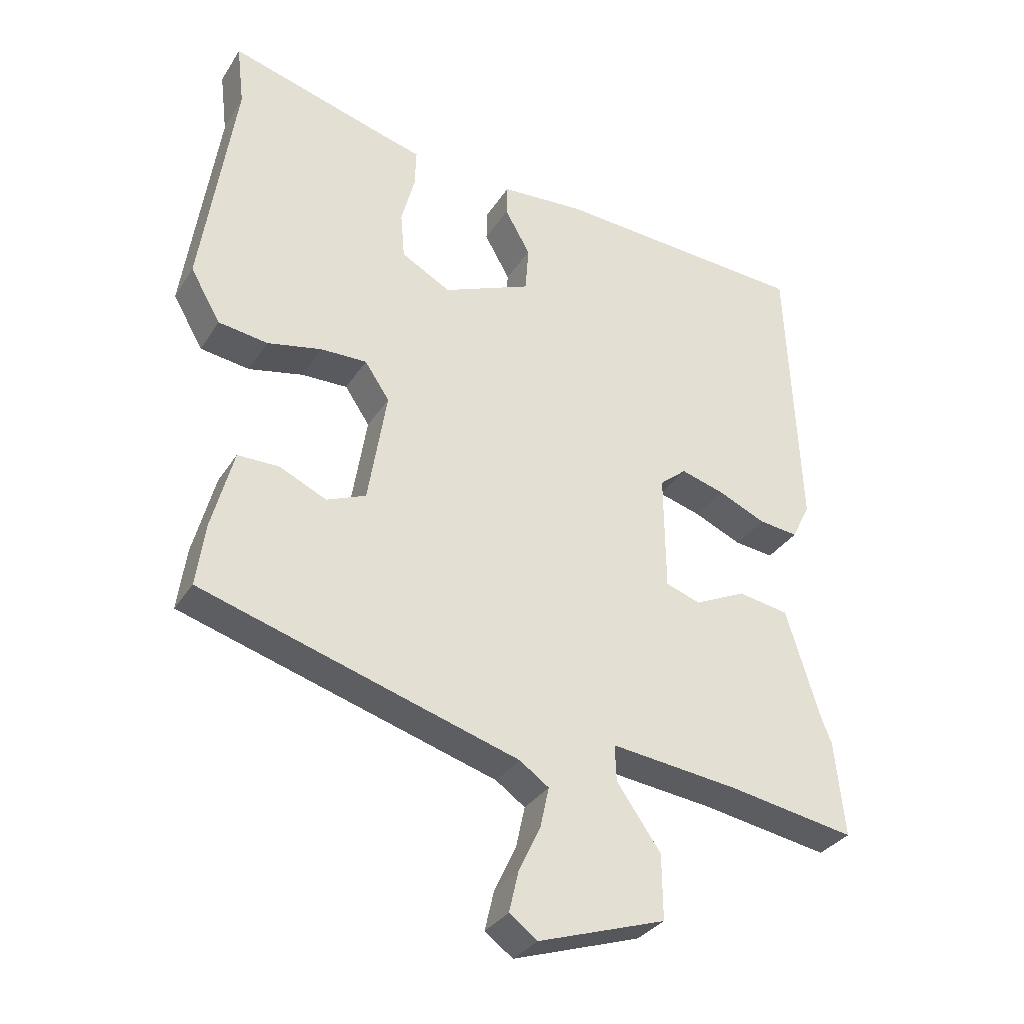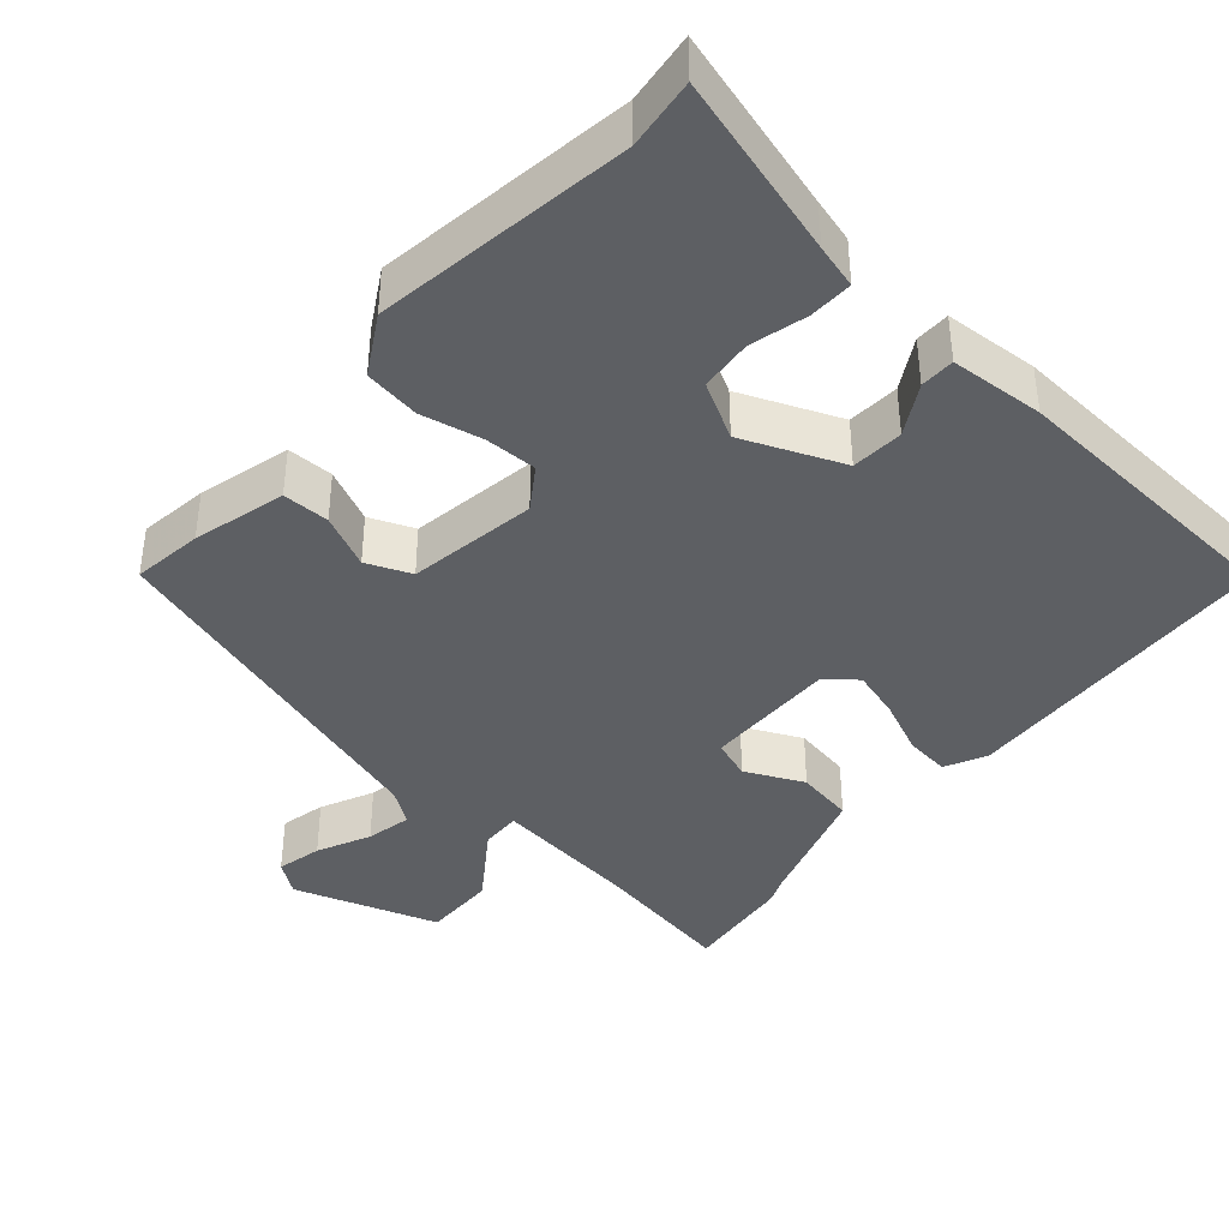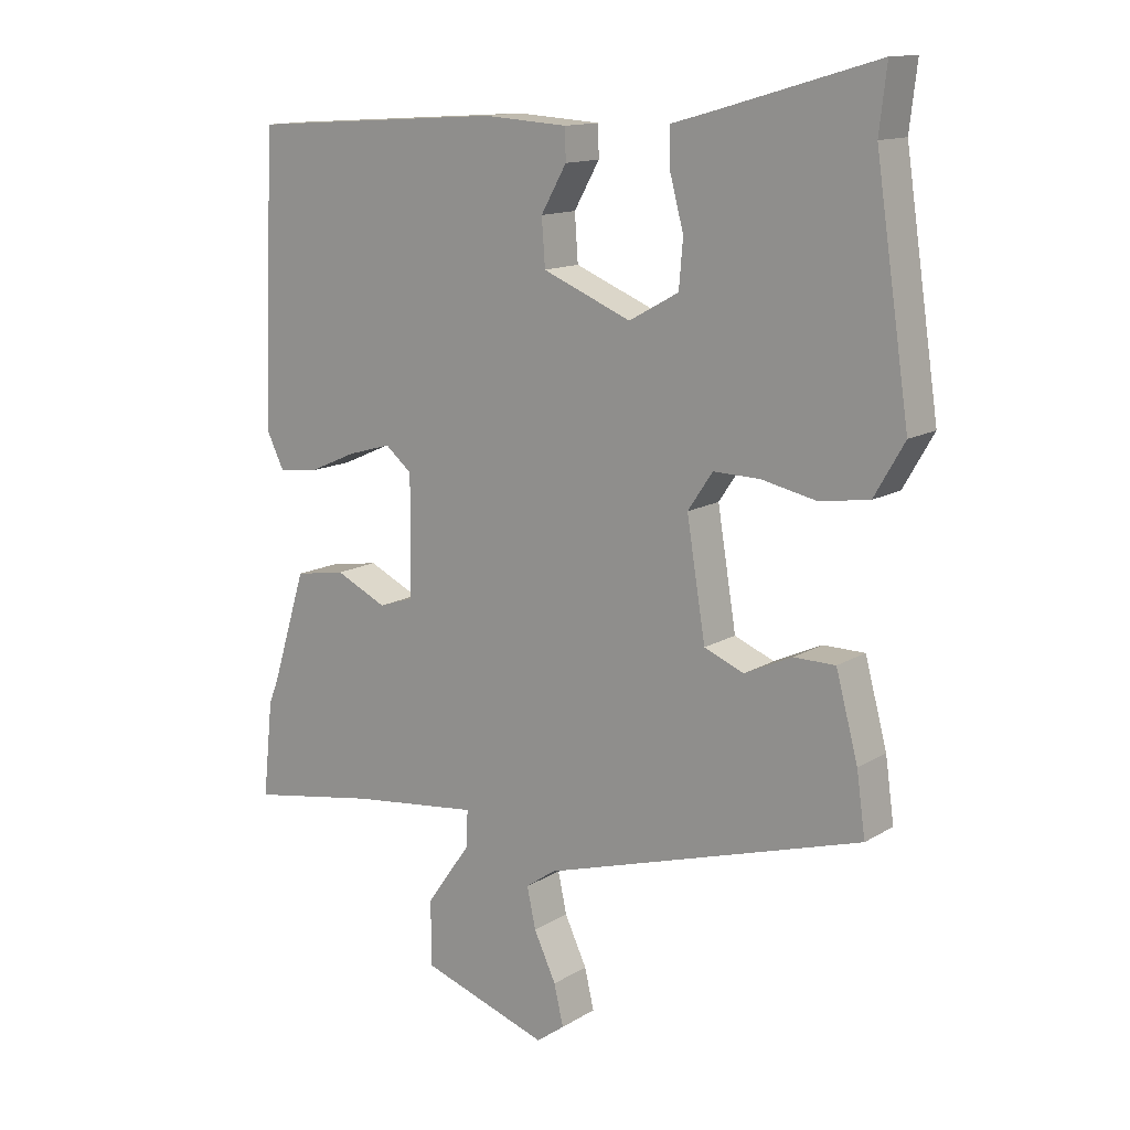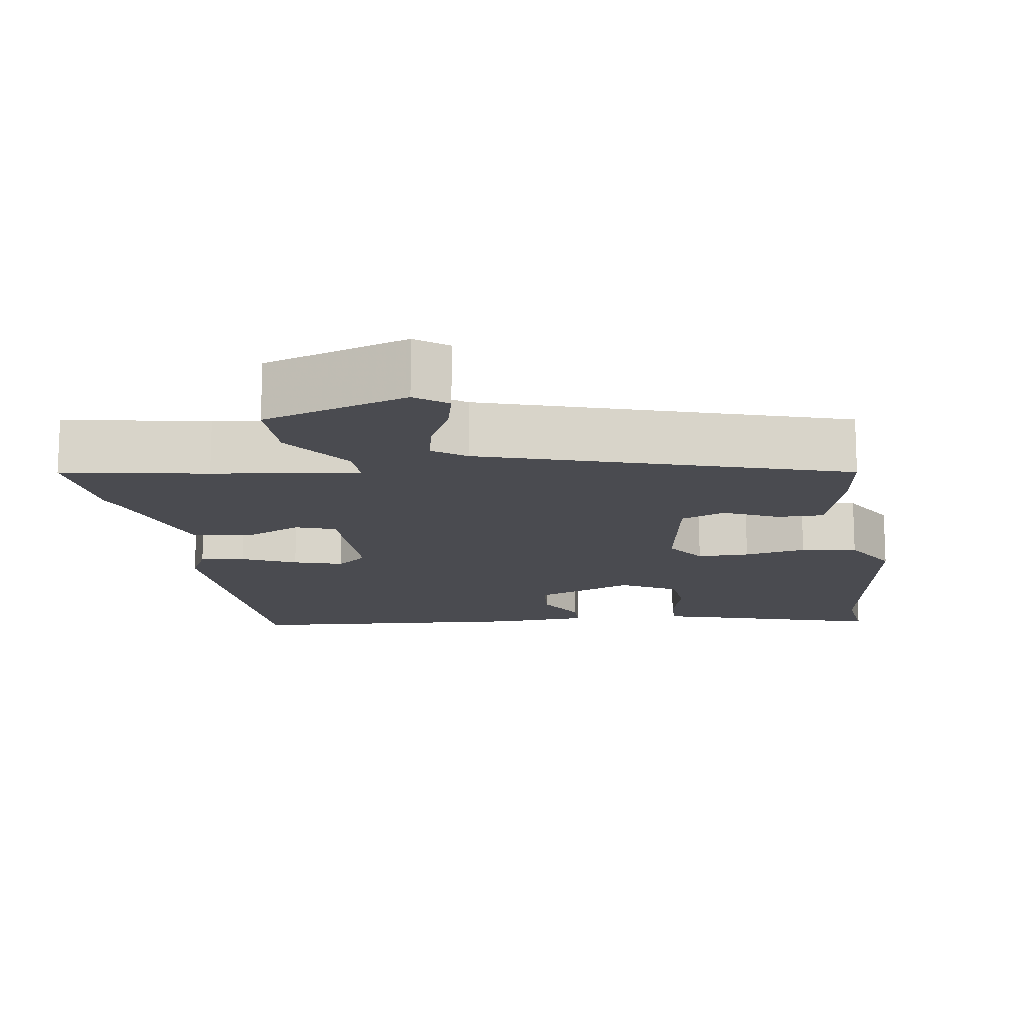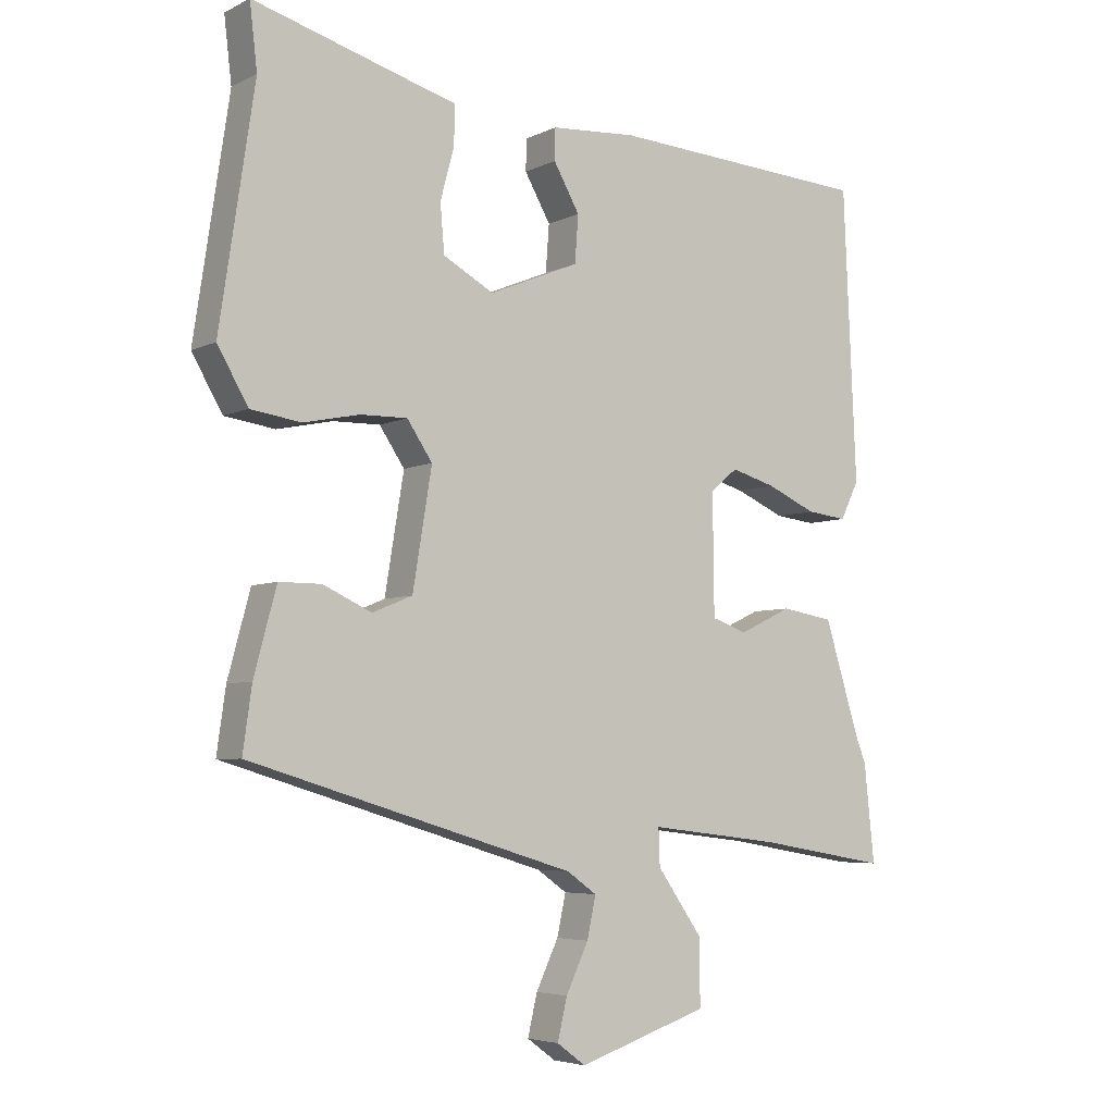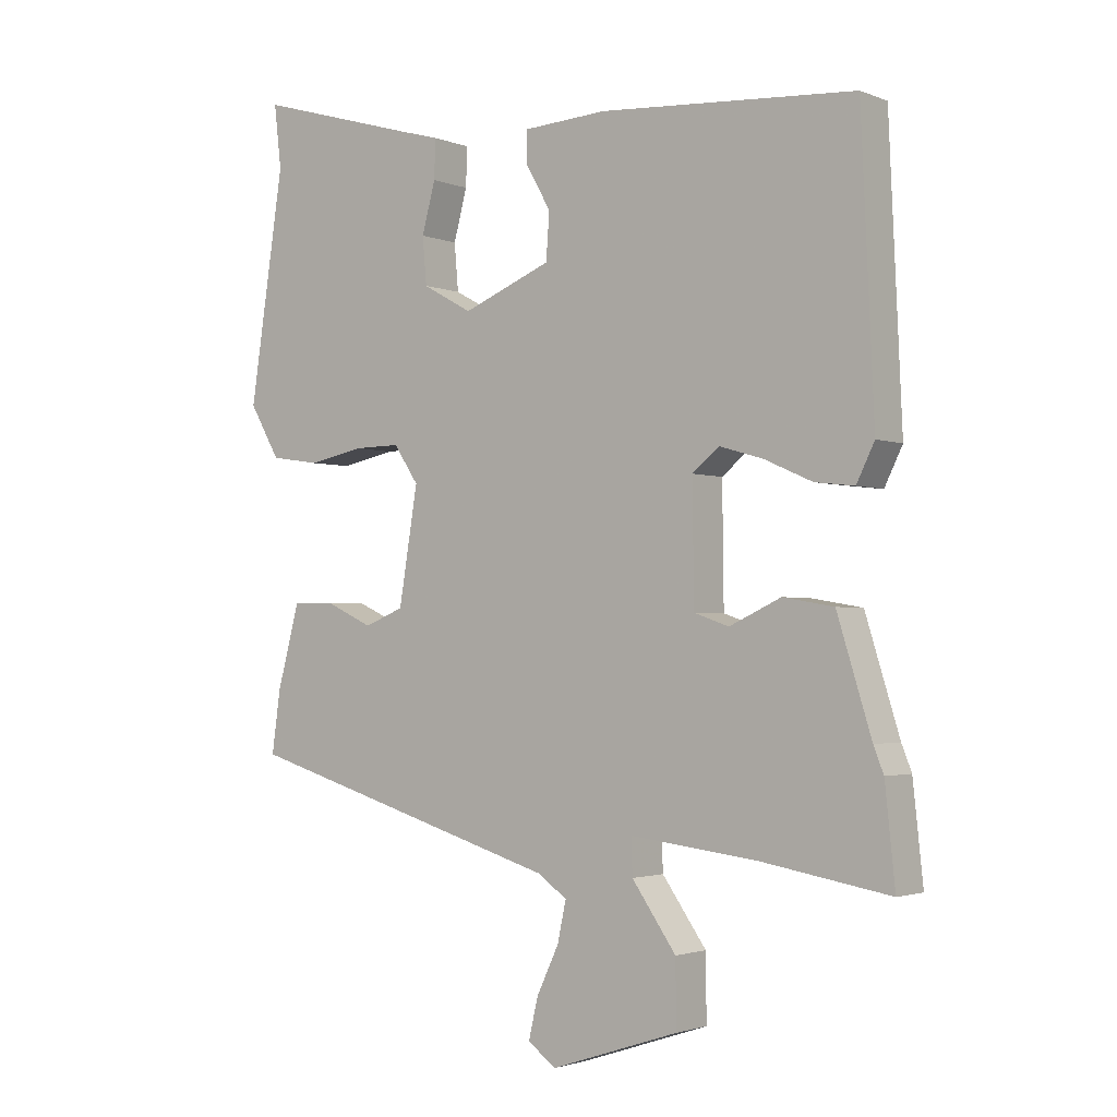
<metadata>
{"format":"obj","ext":"obj","renderer":"f3d","projection":"perspective","resolution":1024,"background":"white","views":[{"elev":-32.3,"azim":-27.3,"up":"+Z"},{"elev":-40.3,"azim":-40.9,"up":"+Y"},{"elev":13.5,"azim":-143.0,"up":"+Z"},{"elev":-14.5,"azim":-171.7,"up":"+Y"},{"elev":-5.1,"azim":-34.3,"up":"+Z"},{"elev":-2.2,"azim":36.4,"up":"+Z"}]}
</metadata>
<code>
v 0.485 0.07 -0.361
v 0.5 0.07 -0.504
v 0.309 0.07 -0.471
v 0.117 0.07 -0.448
v 0.119 0.07 -0.502
v 0.185 0.07 -0.596
v 0.186 0.07 -0.693
v -0.005 0.07 -0.756
v -0.047 0.07 -0.725
v -0.033 0.07 -0.665
v 0 0.07 -0.595
v 0.013 0.07 -0.535
v -0.031 0.07 -0.504
v -0.508 0.07 -0.359
v -0.495 0.07 -0.266
v -0.462 0.07 -0.143
v -0.4 0.07 -0.143
v -0.329 0.07 -0.176
v -0.27 0.07 -0.152
v -0.242 0.07 0.019
v -0.279 0.07 0.074
v -0.348 0.07 0.073
v -0.43 0.07 0.056
v -0.504 0.07 0.067
v -0.549 0.07 0.145
v -0.498 0.07 0.486
v -0.509 0.07 0.58
v -0.267 0.07 0.51
v -0.209 0.07 0.494
v -0.211 0.07 0.436
v -0.231 0.07 0.361
v -0.225 0.07 0.291
v -0.151 0.07 0.25
v -0.019 0.07 0.304
v -0.014 0.07 0.373
v -0.052 0.07 0.44
v -0.051 0.07 0.486
v 0.074 0.07 0.494
v 0.456 0.07 0.469
v 0.475 0.07 0.043
v 0.448 0.07 -0.012
v 0.389 0.07 -0.005
v 0.317 0.07 0.027
v 0.252 0.07 0.046
v 0.212 0.07 0.013
v 0.214 0.07 -0.163
v 0.266 0.07 -0.181
v 0.343 0.07 -0.145
v 0.419 0.07 -0.158
v 0.47 0.07 -0.323
v 0.485 0 -0.361
v 0.5 0 -0.504
v 0.309 0 -0.471
v 0.117 0 -0.448
v 0.119 0 -0.502
v 0.185 0 -0.596
v 0.186 0 -0.693
v -0.005 0 -0.756
v -0.047 0 -0.725
v -0.033 0 -0.665
v 0 0 -0.595
v 0.013 0 -0.535
v -0.031 0 -0.504
v -0.508 0 -0.359
v -0.495 0 -0.266
v -0.462 0 -0.143
v -0.4 0 -0.143
v -0.329 0 -0.176
v -0.27 0 -0.152
v -0.242 0 0.019
v -0.279 0 0.074
v -0.348 0 0.073
v -0.43 0 0.056
v -0.504 0 0.067
v -0.549 0 0.145
v -0.498 0 0.486
v -0.509 0 0.58
v -0.267 0 0.51
v -0.209 0 0.494
v -0.211 0 0.436
v -0.231 0 0.361
v -0.225 0 0.291
v -0.151 0 0.25
v -0.019 0 0.304
v -0.014 0 0.373
v -0.052 0 0.44
v -0.051 0 0.486
v 0.074 0 0.494
v 0.456 0 0.469
v 0.475 0 0.043
v 0.448 0 -0.012
v 0.389 0 -0.005
v 0.317 0 0.027
v 0.252 0 0.046
v 0.212 0 0.013
v 0.214 0 -0.163
v 0.266 0 -0.181
v 0.343 0 -0.145
v 0.419 0 -0.158
v 0.47 0 -0.323
f 47 48 49 50
f 46 47 50 1
f 40 41 42 43
f 40 43 44
f 39 40 44
f 38 39 44 45
f 35 36 37 38
f 34 35 38 45
f 28 29 30 31
f 26 27 28 31
f 26 31 32
f 25 26 32
f 22 23 24 25
f 21 22 25 32
f 20 21 32 33
f 15 16 17 18
f 13 14 15 18
f 12 13 18 19
f 8 9 10 11
f 8 11 12
f 5 6 7 8
f 4 5 8 12
f 46 1 2 3
f 46 3 4
f 33 34 45 46
f 19 20 33 46
f 4 12 19 46
f 100 99 98 97
f 51 100 97 96
f 93 92 91 90
f 94 93 90
f 94 90 89
f 95 94 89 88
f 88 87 86 85
f 95 88 85 84
f 81 80 79 78
f 81 78 77 76
f 82 81 76
f 82 76 75
f 75 74 73 72
f 82 75 72 71
f 83 82 71 70
f 68 67 66 65
f 68 65 64 63
f 69 68 63 62
f 61 60 59 58
f 62 61 58
f 58 57 56 55
f 62 58 55 54
f 53 52 51 96
f 54 53 96
f 96 95 84 83
f 96 83 70 69
f 96 69 62 54
f 1 51 52 2
f 2 52 53 3
f 3 53 54 4
f 4 54 55 5
f 5 55 56 6
f 6 56 57 7
f 7 57 58 8
f 8 58 59 9
f 9 59 60 10
f 10 60 61 11
f 11 61 62 12
f 12 62 63 13
f 13 63 64 14
f 14 64 65 15
f 15 65 66 16
f 16 66 67 17
f 17 67 68 18
f 18 68 69 19
f 19 69 70 20
f 20 70 71 21
f 21 71 72 22
f 22 72 73 23
f 23 73 74 24
f 24 74 75 25
f 25 75 76 26
f 26 76 77 27
f 27 77 78 28
f 28 78 79 29
f 29 79 80 30
f 30 80 81 31
f 31 81 82 32
f 32 82 83 33
f 33 83 84 34
f 34 84 85 35
f 35 85 86 36
f 36 86 87 37
f 37 87 88 38
f 38 88 89 39
f 39 89 90 40
f 40 90 91 41
f 41 91 92 42
f 42 92 93 43
f 43 93 94 44
f 44 94 95 45
f 45 95 96 46
f 46 96 97 47
f 47 97 98 48
f 48 98 99 49
f 49 99 100 50
f 50 100 51 1

</code>
